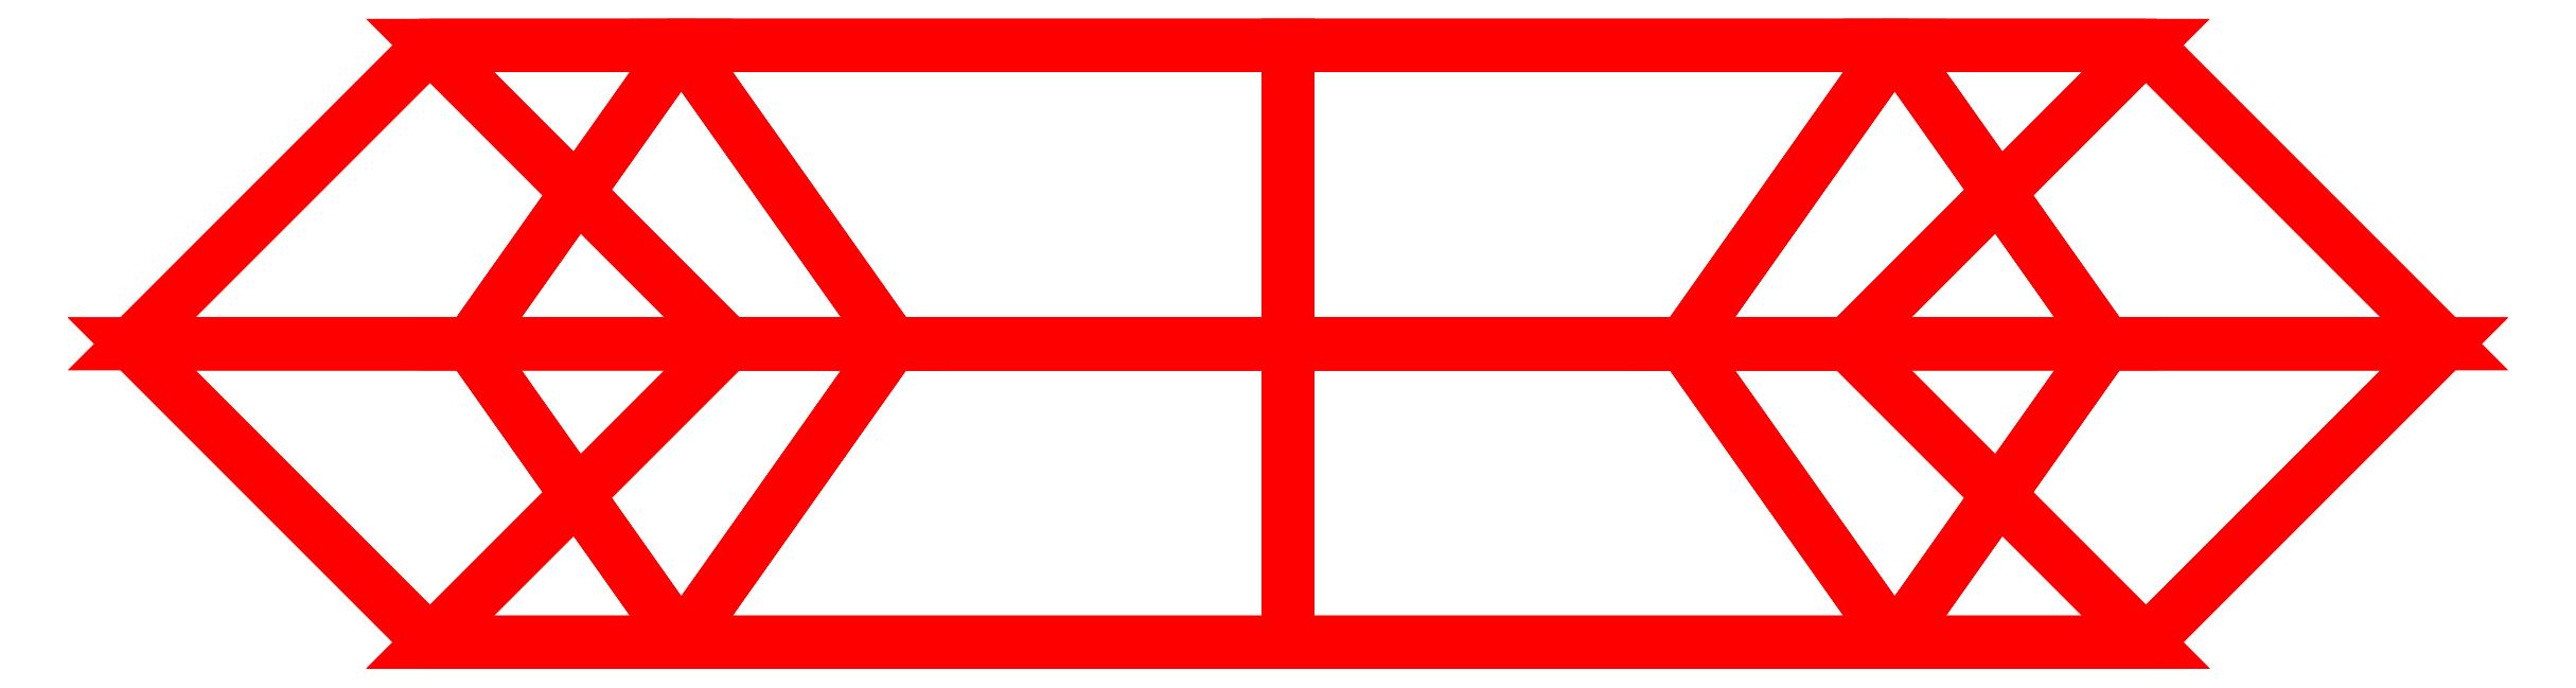
<metadata>
{"format":"dxf","ext":"dxf","renderer":"ezdxf+matplotlib","layout":"modelspace","background":"white","min_lineweight":24,"dpi":150}
</metadata>
<code>
0
SECTION
2
ENTITIES
0
3DFACE
8
RING-BUOY
10
-0.23
20
0.08
30
-1.8e-15
11
-0.15
21
4e-16
31
-1.8e-15
12
-0.1061
22
4e-16
32
-0.1061
13
-0.1626
23
0.08
33
-0.1626
0
3DFACE
8
RING-BUOY
10
-0.15
20
4e-16
30
-1.8e-15
11
-0.23
21
-0.08
31
-1.8e-15
12
-0.1626
22
-0.08
32
-0.1626
13
-0.1061
23
4e-16
33
-0.1061
0
3DFACE
8
RING-BUOY
10
-0.23
20
-0.08
30
-1.8e-15
11
-0.31
21
4e-16
31
-1.8e-15
12
-0.2192
22
4e-16
32
-0.2192
13
-0.1626
23
-0.08
33
-0.1626
0
3DFACE
8
RING-BUOY
10
-0.31
20
4e-16
30
-1.8e-15
11
-0.23
21
0.08
31
-1.8e-15
12
-0.1626
22
0.08
32
-0.1626
13
-0.2192
23
4e-16
33
-0.2192
0
3DFACE
8
RING-BUOY
10
-0.1626
20
0.08
30
-0.1626
11
-0.1061
21
4e-16
31
-0.1061
12
-2e-16
22
4e-16
32
-0.15
13
-2e-16
23
0.08
33
-0.23
0
3DFACE
8
RING-BUOY
10
-0.1061
20
4e-16
30
-0.1061
11
-0.1626
21
-0.08
31
-0.1626
12
-2e-16
22
-0.08
32
-0.23
13
-2e-16
23
4e-16
33
-0.15
0
3DFACE
8
RING-BUOY
10
-0.1626
20
-0.08
30
-0.1626
11
-0.2192
21
4e-16
31
-0.2192
12
-2e-16
22
4e-16
32
-0.31
13
-2e-16
23
-0.08
33
-0.23
0
3DFACE
8
RING-BUOY
10
-0.2192
20
4e-16
30
-0.2192
11
-0.1626
21
0.08
31
-0.1626
12
-2e-16
22
0.08
32
-0.23
13
-2e-16
23
4e-16
33
-0.31
0
3DFACE
8
RING-BUOY
10
-2e-16
20
0.08
30
-0.23
11
-2e-16
21
4e-16
31
-0.15
12
0.1061
22
4e-16
32
-0.1061
13
0.1626
23
0.08
33
-0.1626
0
3DFACE
8
RING-BUOY
10
-2e-16
20
4e-16
30
-0.15
11
-2e-16
21
-0.08
31
-0.23
12
0.1626
22
-0.08
32
-0.1626
13
0.1061
23
4e-16
33
-0.1061
0
3DFACE
8
RING-BUOY
10
-2e-16
20
-0.08
30
-0.23
11
-2e-16
21
4e-16
31
-0.31
12
0.2192
22
4e-16
32
-0.2192
13
0.1626
23
-0.08
33
-0.1626
0
3DFACE
8
RING-BUOY
10
-2e-16
20
4e-16
30
-0.31
11
-2e-16
21
0.08
31
-0.23
12
0.1626
22
0.08
32
-0.1626
13
0.2192
23
4e-16
33
-0.2192
0
3DFACE
8
RING-BUOY
10
0.1626
20
0.08
30
-0.1626
11
0.1061
21
4e-16
31
-0.1061
12
0.15
22
4e-16
32
-1.8e-15
13
0.23
23
0.08
33
-1.8e-15
0
3DFACE
8
RING-BUOY
10
0.1061
20
4e-16
30
-0.1061
11
0.1626
21
-0.08
31
-0.1626
12
0.23
22
-0.08
32
-1.8e-15
13
0.15
23
4e-16
33
-1.8e-15
0
3DFACE
8
RING-BUOY
10
0.1626
20
-0.08
30
-0.1626
11
0.2192
21
4e-16
31
-0.2192
12
0.31
22
4e-16
32
-1.8e-15
13
0.23
23
-0.08
33
-1.8e-15
0
3DFACE
8
RING-BUOY
10
0.2192
20
4e-16
30
-0.2192
11
0.1626
21
0.08
31
-0.1626
12
0.23
22
0.08
32
-1.8e-15
13
0.31
23
4e-16
33
-1.8e-15
0
3DFACE
8
RING-BUOY
10
0.23
20
0.08
30
-1.8e-15
11
0.15
21
4e-16
31
-1.8e-15
12
0.1061
22
4e-16
32
0.1061
13
0.1626
23
0.08
33
0.1626
0
3DFACE
8
RING-BUOY
10
0.15
20
4e-16
30
-1.8e-15
11
0.23
21
-0.08
31
-1.8e-15
12
0.1626
22
-0.08
32
0.1626
13
0.1061
23
4e-16
33
0.1061
0
3DFACE
8
RING-BUOY
10
0.23
20
-0.08
30
-1.8e-15
11
0.31
21
4e-16
31
-1.8e-15
12
0.2192
22
4e-16
32
0.2192
13
0.1626
23
-0.08
33
0.1626
0
3DFACE
8
RING-BUOY
10
0.31
20
4e-16
30
-1.8e-15
11
0.23
21
0.08
31
-1.8e-15
12
0.1626
22
0.08
32
0.1626
13
0.2192
23
4e-16
33
0.2192
0
3DFACE
8
RING-BUOY
10
0.1626
20
0.08
30
0.1626
11
0.1061
21
4e-16
31
0.1061
12
-2e-16
22
4e-16
32
0.15
13
-2e-16
23
0.08
33
0.23
0
3DFACE
8
RING-BUOY
10
0.1061
20
4e-16
30
0.1061
11
0.1626
21
-0.08
31
0.1626
12
-2e-16
22
-0.08
32
0.23
13
-2e-16
23
4e-16
33
0.15
0
3DFACE
8
RING-BUOY
10
0.1626
20
-0.08
30
0.1626
11
0.2192
21
4e-16
31
0.2192
12
-2e-16
22
4e-16
32
0.31
13
-2e-16
23
-0.08
33
0.23
0
3DFACE
8
RING-BUOY
10
0.2192
20
4e-16
30
0.2192
11
0.1626
21
0.08
31
0.1626
12
-2e-16
22
0.08
32
0.23
13
-2e-16
23
4e-16
33
0.31
0
3DFACE
8
RING-BUOY
10
-2e-16
20
0.08
30
0.23
11
-2e-16
21
4e-16
31
0.15
12
-0.1061
22
4e-16
32
0.1061
13
-0.1626
23
0.08
33
0.1626
0
3DFACE
8
RING-BUOY
10
-2e-16
20
4e-16
30
0.15
11
-2e-16
21
-0.08
31
0.23
12
-0.1626
22
-0.08
32
0.1626
13
-0.1061
23
4e-16
33
0.1061
0
3DFACE
8
RING-BUOY
10
-2e-16
20
-0.08
30
0.23
11
-2e-16
21
4e-16
31
0.31
12
-0.2192
22
4e-16
32
0.2192
13
-0.1626
23
-0.08
33
0.1626
0
3DFACE
8
RING-BUOY
10
-2e-16
20
4e-16
30
0.31
11
-2e-16
21
0.08
31
0.23
12
-0.1626
22
0.08
32
0.1626
13
-0.2192
23
4e-16
33
0.2192
0
3DFACE
8
RING-BUOY
10
-0.1626
20
0.08
30
0.1626
11
-0.1061
21
4e-16
31
0.1061
12
-0.15
22
4e-16
32
-1.8e-15
13
-0.23
23
0.08
33
-1.8e-15
0
3DFACE
8
RING-BUOY
10
-0.1061
20
4e-16
30
0.1061
11
-0.1626
21
-0.08
31
0.1626
12
-0.23
22
-0.08
32
-1.8e-15
13
-0.15
23
4e-16
33
-1.8e-15
0
3DFACE
8
RING-BUOY
10
-0.1626
20
-0.08
30
0.1626
11
-0.2192
21
4e-16
31
0.2192
12
-0.31
22
4e-16
32
-1.8e-15
13
-0.23
23
-0.08
33
-1.8e-15
0
3DFACE
8
RING-BUOY
10
-0.2192
20
4e-16
30
0.2192
11
-0.1626
21
0.08
31
0.1626
12
-0.23
22
0.08
32
-1.8e-15
13
-0.31
23
4e-16
33
-1.8e-15
0
VIEWPORT
8
0
10
144.7
20
101.2
30
0
40
391.1
41
222.2
68
     2
69
     1
0
VIEWPORT
8
0
10
139.2
20
100.8
30
0
40
222.8
41
161.3
68
     1
69
     2
0
ENDSEC
0
EOF

</code>
